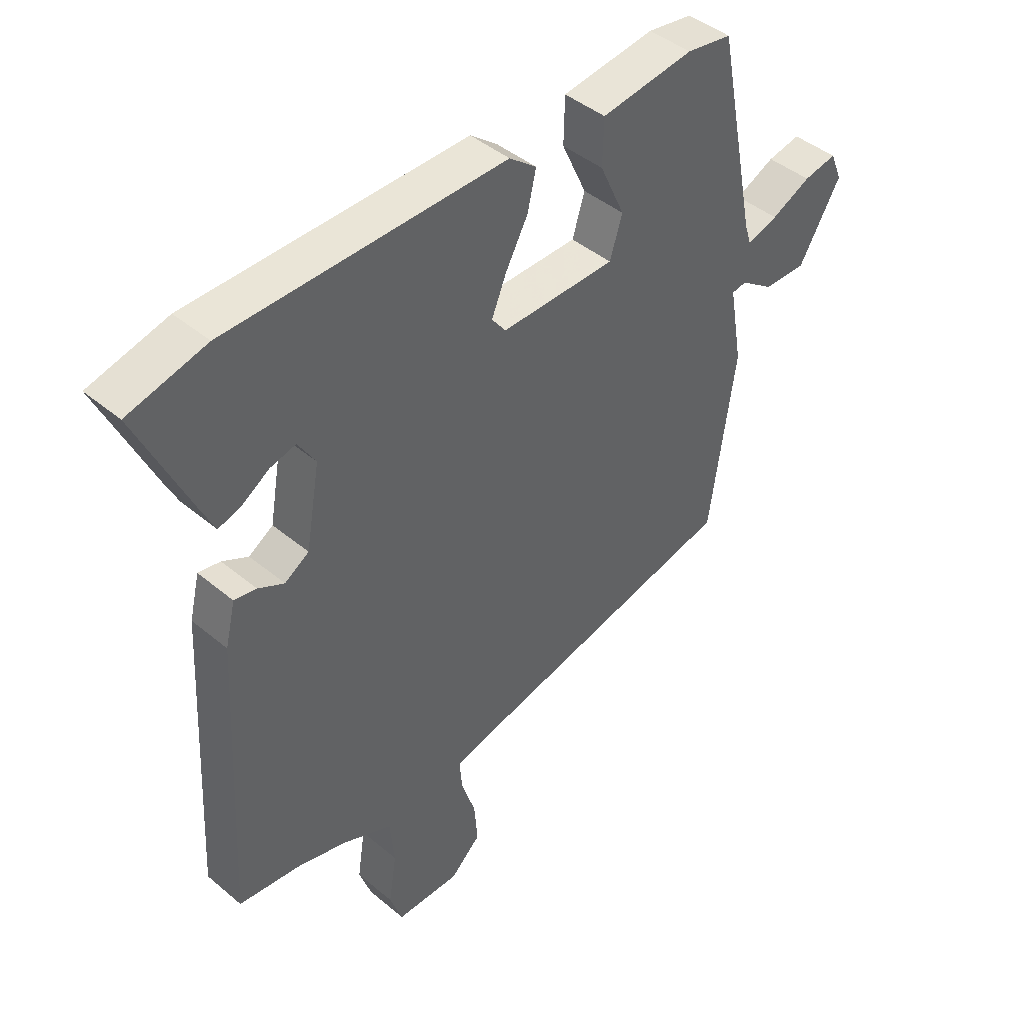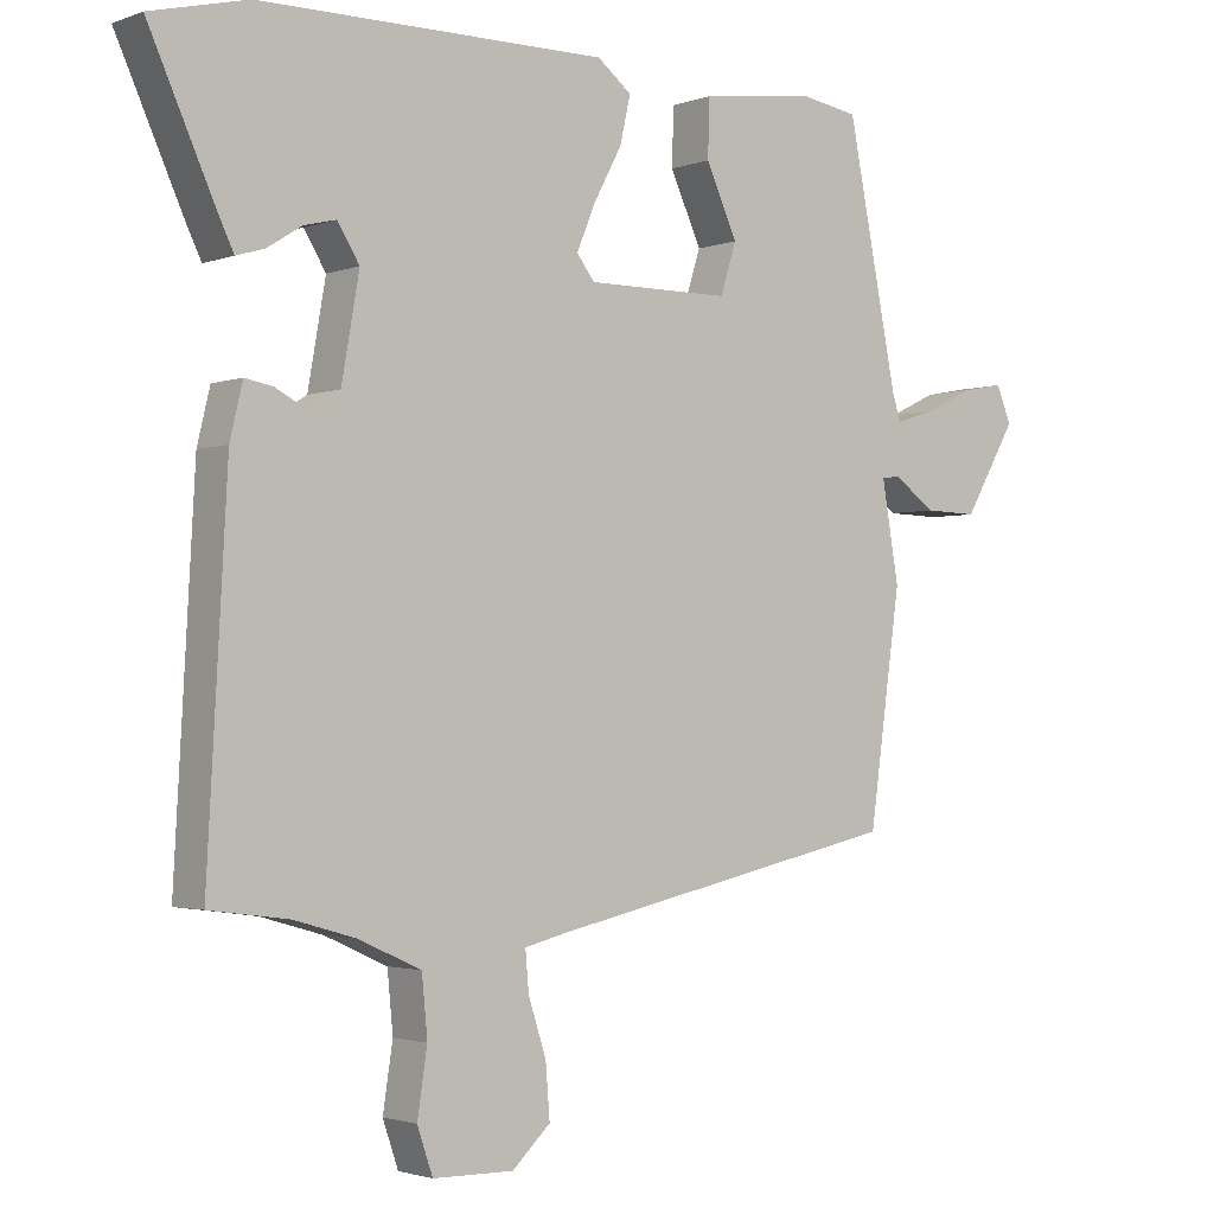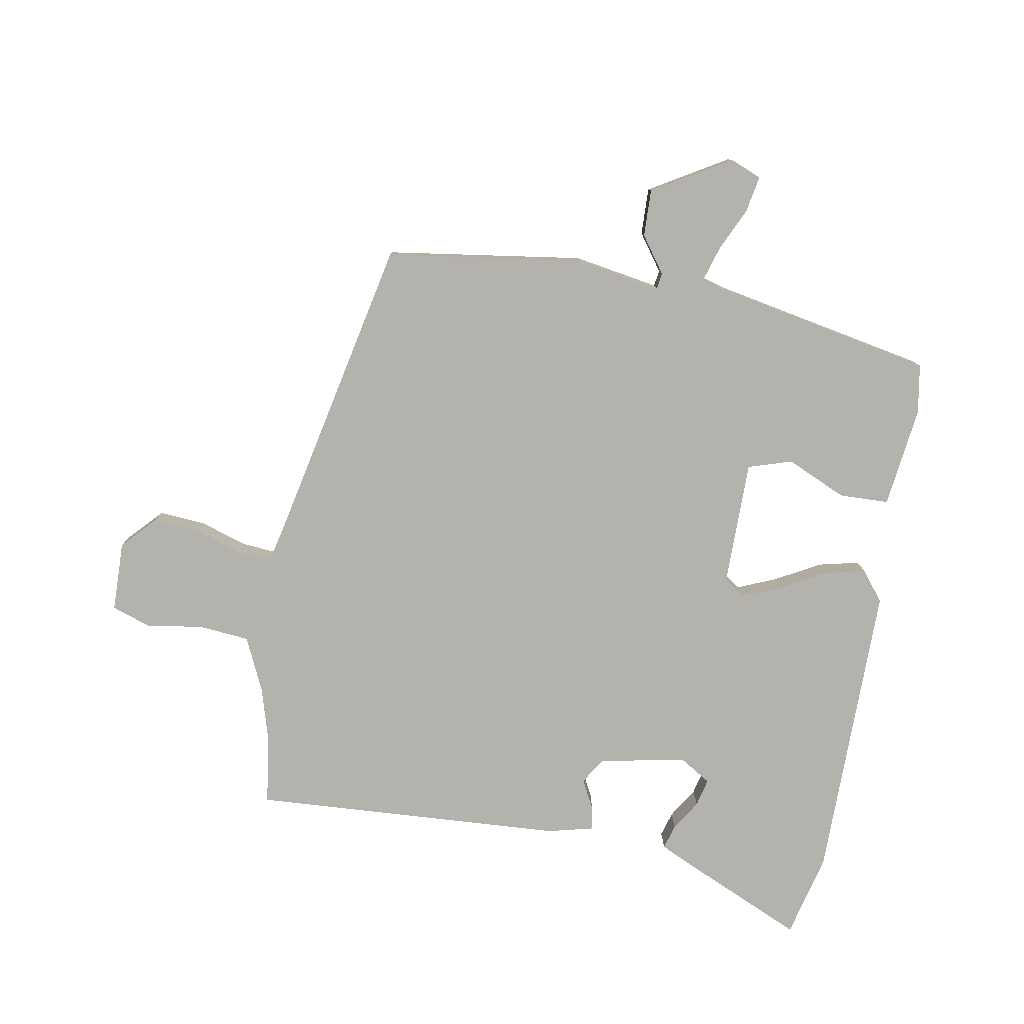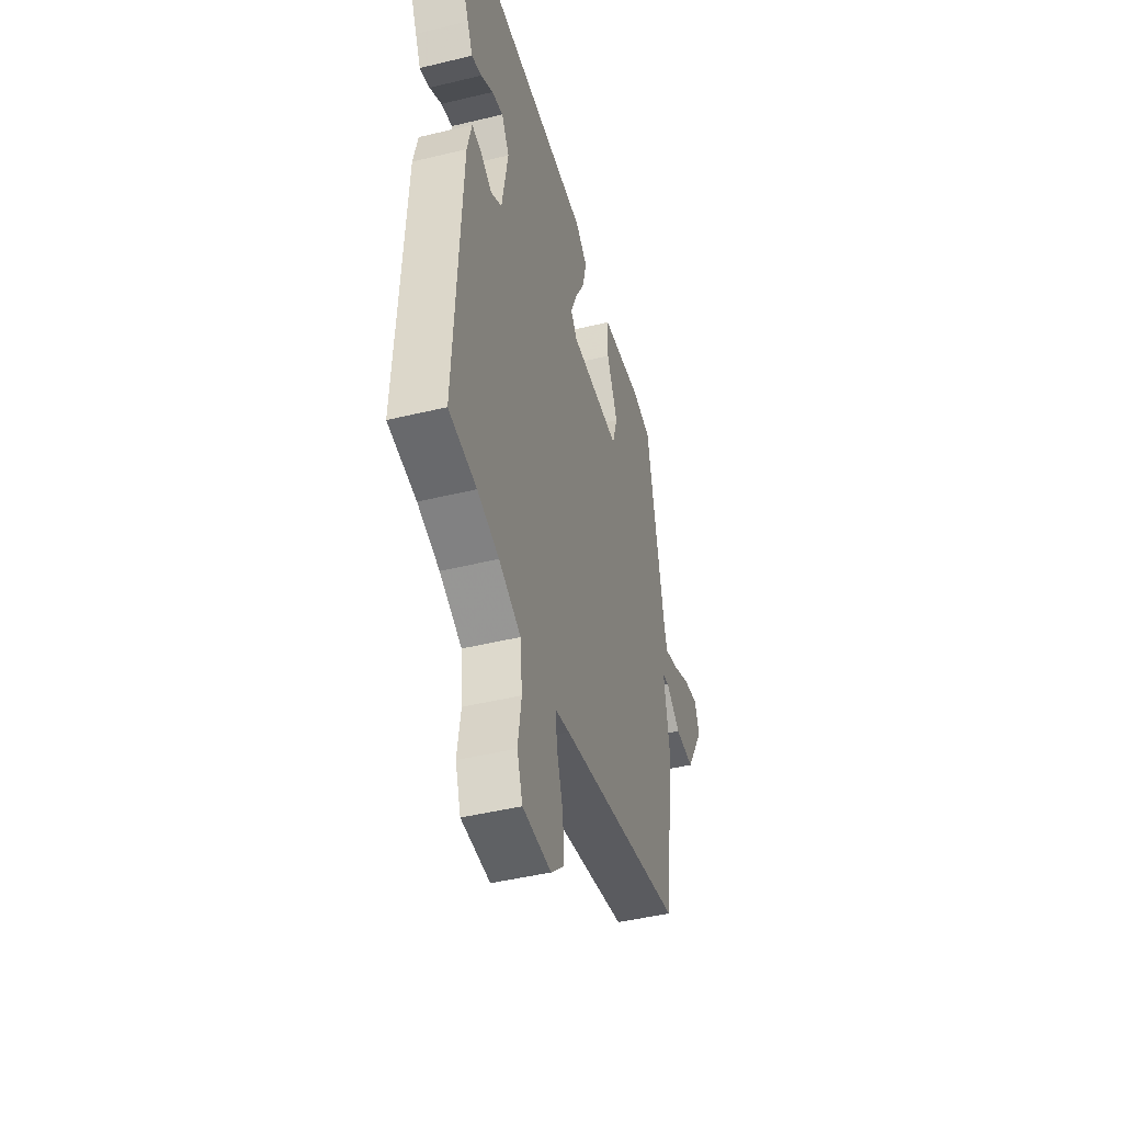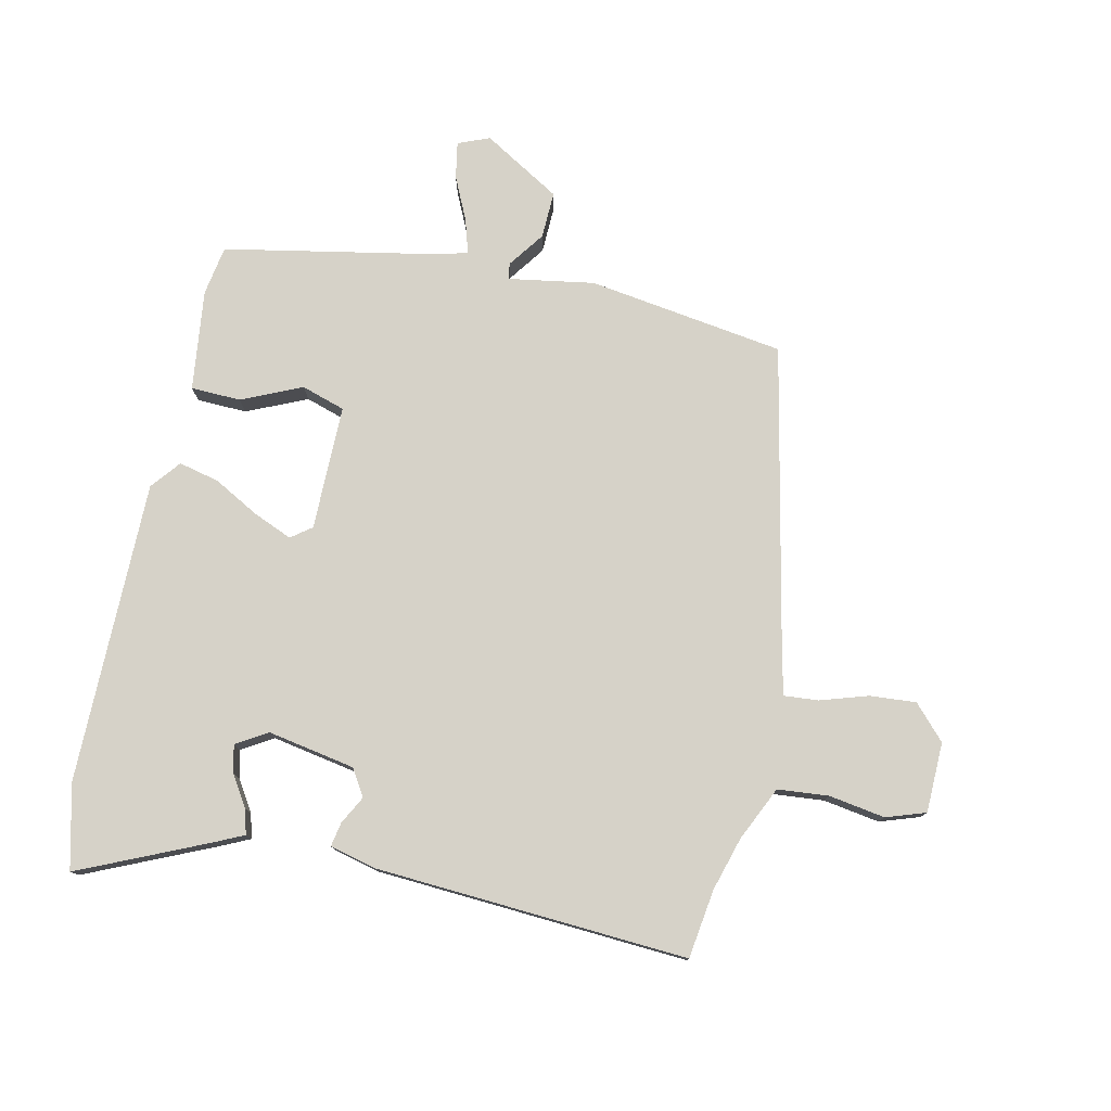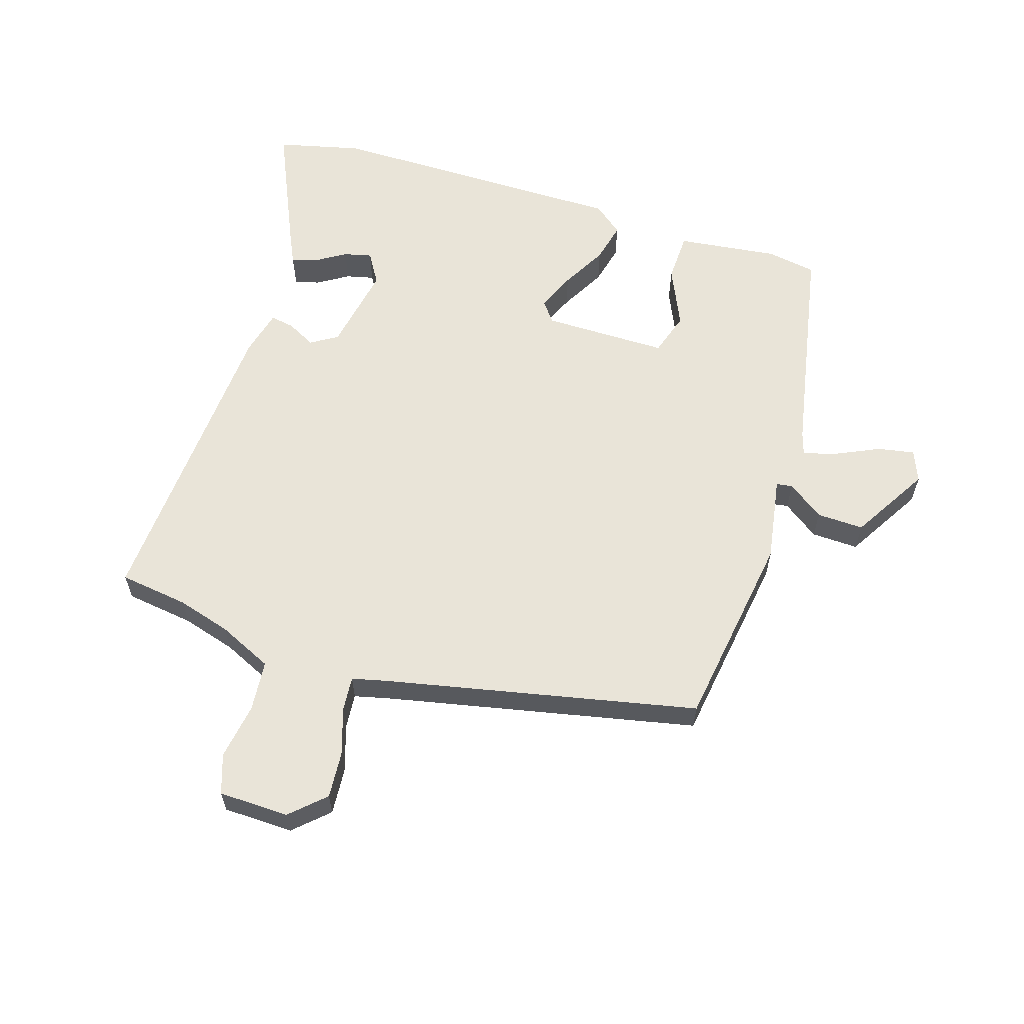
<metadata>
{"format":"obj","ext":"obj","renderer":"f3d","projection":"perspective","resolution":1024,"background":"white","views":[{"elev":43.9,"azim":134.4,"up":"+Z"},{"elev":-2.2,"azim":141.6,"up":"+Z"},{"elev":-79.5,"azim":-99.8,"up":"+Y"},{"elev":-45.5,"azim":105.6,"up":"+Z"},{"elev":77.8,"azim":102.7,"up":"+Y"},{"elev":60.3,"azim":-162.2,"up":"+Y"}]}
</metadata>
<code>
v -0.441 0.07 0.495
v -0.361 0.07 0.508
v -0.197 0.07 0.487
v -0.195 0.07 0.406
v -0.239 0.07 0.309
v -0.217 0.07 0.238
v -0.014 0.07 0.237
v 0.011 0.07 0.27
v -0.015 0.07 0.333
v -0.055 0.07 0.407
v -0.07 0.07 0.473
v -0.022 0.07 0.511
v 0.468 0.07 0.508
v 0.605 0.07 0.474
v 0.511 0.07 0.266
v 0.489 0.07 0.22
v 0.449 0.07 0.232
v 0.4 0.07 0.263
v 0.355 0.07 0.274
v 0.324 0.07 0.224
v 0.349 0.07 0.082
v 0.392 0.07 0.055
v 0.438 0.07 0.079
v 0.477 0.07 0.086
v 0.495 0.07 0.011
v 0.523 0.07 -0.497
v 0.411 0.07 -0.512
v 0.324 0.07 -0.537
v 0.236 0.07 -0.577
v 0.228 0.07 -0.66
v 0.242 0.07 -0.751
v 0.22 0.07 -0.815
v 0.106 0.07 -0.817
v 0.052 0.07 -0.766
v 0.058 0.07 -0.691
v 0.083 0.07 -0.614
v 0.088 0.07 -0.558
v 0.031 0.07 -0.544
v -0.473 0.07 -0.435
v -0.518 0.07 -0.115
v -0.494 0.07 0.024
v -0.52 0.07 0.028
v -0.579 0.07 -0.014
v -0.655 0.07 -0.016
v -0.729 0.07 0.11
v -0.708 0.07 0.161
v -0.649 0.07 0.15
v -0.579 0.07 0.117
v -0.524 0.07 0.1
v -0.512 0.07 0.138
v -0.441 0 0.495
v -0.361 0 0.508
v -0.197 0 0.487
v -0.195 0 0.406
v -0.239 0 0.309
v -0.217 0 0.238
v -0.014 0 0.237
v 0.011 0 0.27
v -0.015 0 0.333
v -0.055 0 0.407
v -0.07 0 0.473
v -0.022 0 0.511
v 0.468 0 0.508
v 0.605 0 0.474
v 0.511 0 0.266
v 0.489 0 0.22
v 0.449 0 0.232
v 0.4 0 0.263
v 0.355 0 0.274
v 0.324 0 0.224
v 0.349 0 0.082
v 0.392 0 0.055
v 0.438 0 0.079
v 0.477 0 0.086
v 0.495 0 0.011
v 0.523 0 -0.497
v 0.411 0 -0.512
v 0.324 0 -0.537
v 0.236 0 -0.577
v 0.228 0 -0.66
v 0.242 0 -0.751
v 0.22 0 -0.815
v 0.106 0 -0.817
v 0.052 0 -0.766
v 0.058 0 -0.691
v 0.083 0 -0.614
v 0.088 0 -0.558
v 0.031 0 -0.544
v -0.473 0 -0.435
v -0.518 0 -0.115
v -0.494 0 0.024
v -0.52 0 0.028
v -0.579 0 -0.014
v -0.655 0 -0.016
v -0.729 0 0.11
v -0.708 0 0.161
v -0.649 0 0.15
v -0.579 0 0.117
v -0.524 0 0.1
v -0.512 0 0.138
f 45 46 47 48
f 45 48 49
f 42 43 44 45
f 41 42 45 49
f 38 39 40 41
f 37 38 41 49
f 33 34 35 36
f 33 36 37
f 30 31 32 33
f 29 30 33 37
f 28 29 37 49
f 24 25 26 27
f 22 23 24 27
f 21 22 27 28
f 20 21 28 49
f 15 16 17 18
f 15 18 19
f 14 15 19
f 13 14 19
f 9 10 11 12
f 8 9 12 13
f 7 8 13 19
f 2 3 4 5
f 50 1 2 5
f 50 5 6
f 49 50 6 7
f 7 19 20 49
f 98 97 96 95
f 99 98 95
f 95 94 93 92
f 99 95 92 91
f 91 90 89 88
f 99 91 88 87
f 86 85 84 83
f 87 86 83
f 83 82 81 80
f 87 83 80 79
f 99 87 79 78
f 77 76 75 74
f 77 74 73 72
f 78 77 72 71
f 99 78 71 70
f 68 67 66 65
f 69 68 65
f 69 65 64
f 69 64 63
f 62 61 60 59
f 63 62 59 58
f 69 63 58 57
f 55 54 53 52
f 55 52 51 100
f 56 55 100
f 57 56 100 99
f 99 70 69 57
f 1 51 52 2
f 2 52 53 3
f 3 53 54 4
f 4 54 55 5
f 5 55 56 6
f 6 56 57 7
f 7 57 58 8
f 8 58 59 9
f 9 59 60 10
f 10 60 61 11
f 11 61 62 12
f 12 62 63 13
f 13 63 64 14
f 14 64 65 15
f 15 65 66 16
f 16 66 67 17
f 17 67 68 18
f 18 68 69 19
f 19 69 70 20
f 20 70 71 21
f 21 71 72 22
f 22 72 73 23
f 23 73 74 24
f 24 74 75 25
f 25 75 76 26
f 26 76 77 27
f 27 77 78 28
f 28 78 79 29
f 29 79 80 30
f 30 80 81 31
f 31 81 82 32
f 32 82 83 33
f 33 83 84 34
f 34 84 85 35
f 35 85 86 36
f 36 86 87 37
f 37 87 88 38
f 38 88 89 39
f 39 89 90 40
f 40 90 91 41
f 41 91 92 42
f 42 92 93 43
f 43 93 94 44
f 44 94 95 45
f 45 95 96 46
f 46 96 97 47
f 47 97 98 48
f 48 98 99 49
f 49 99 100 50
f 50 100 51 1

</code>
